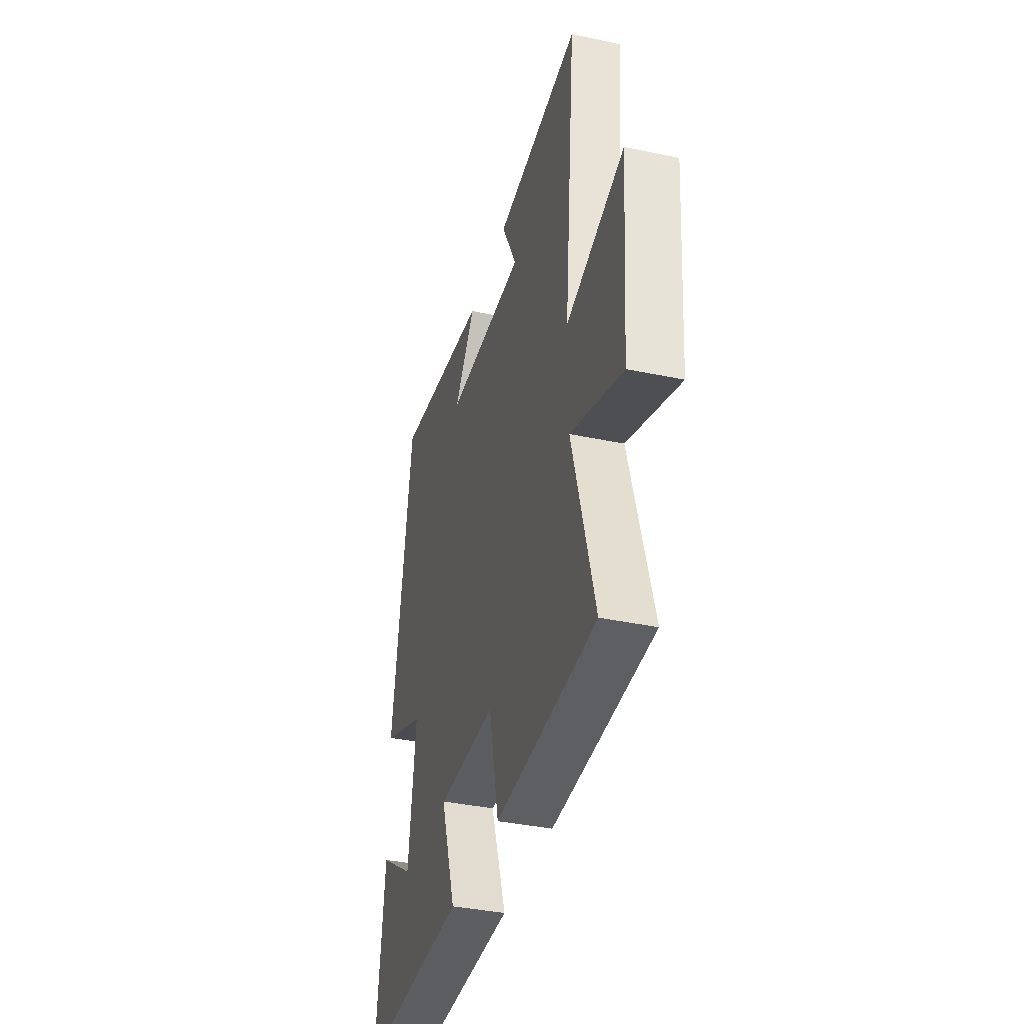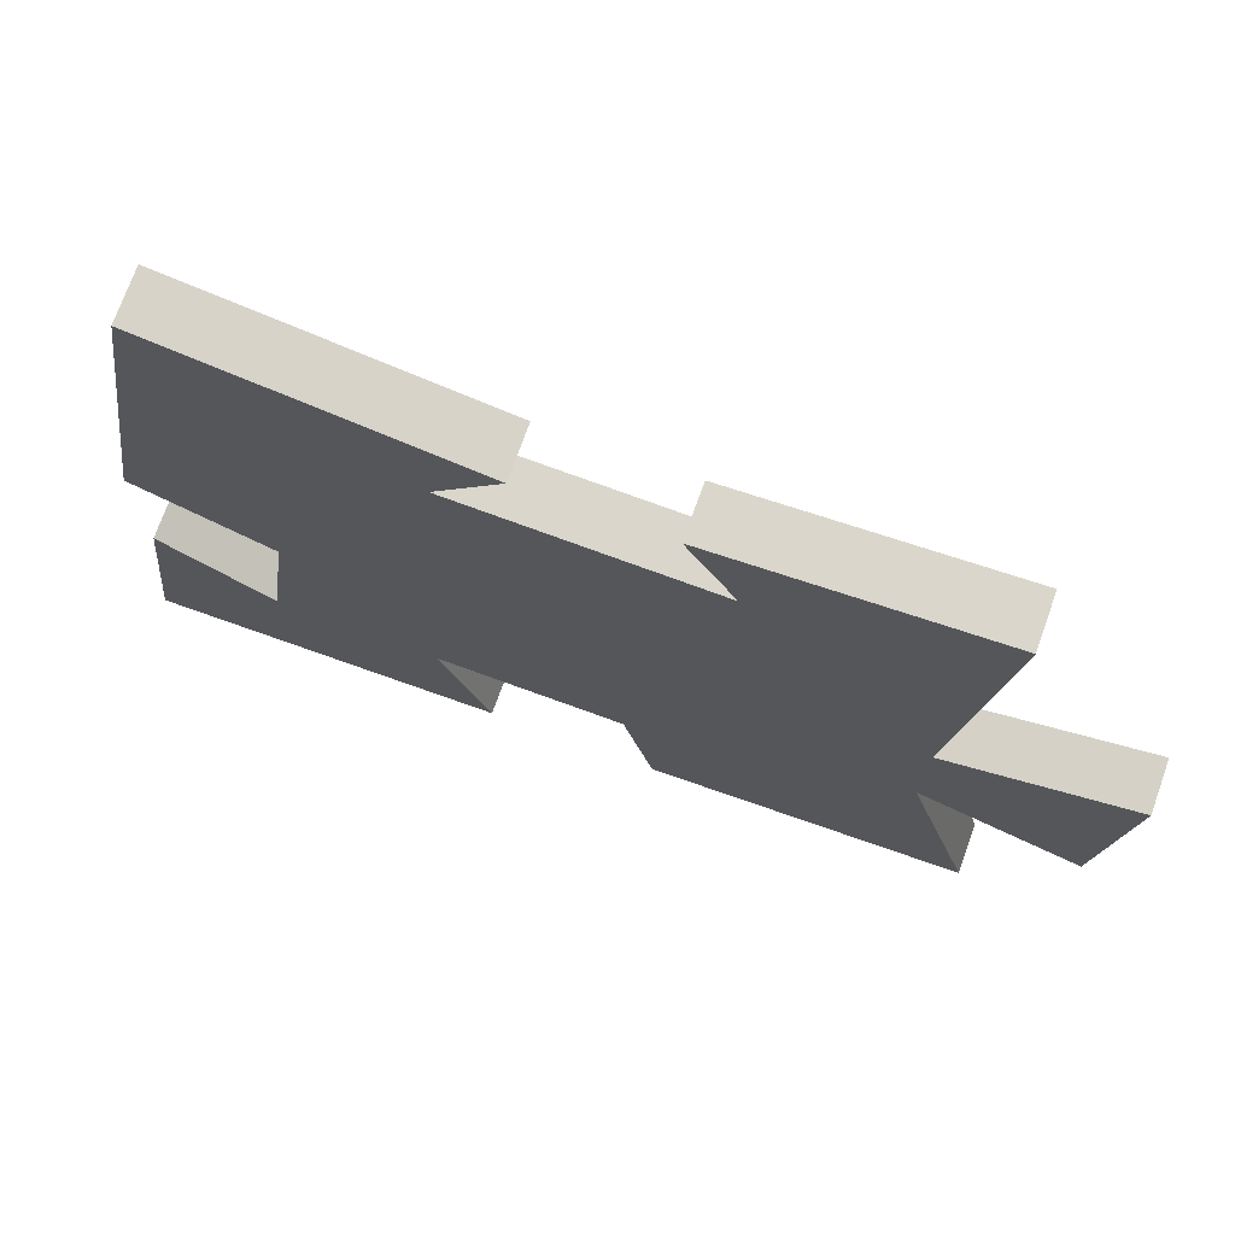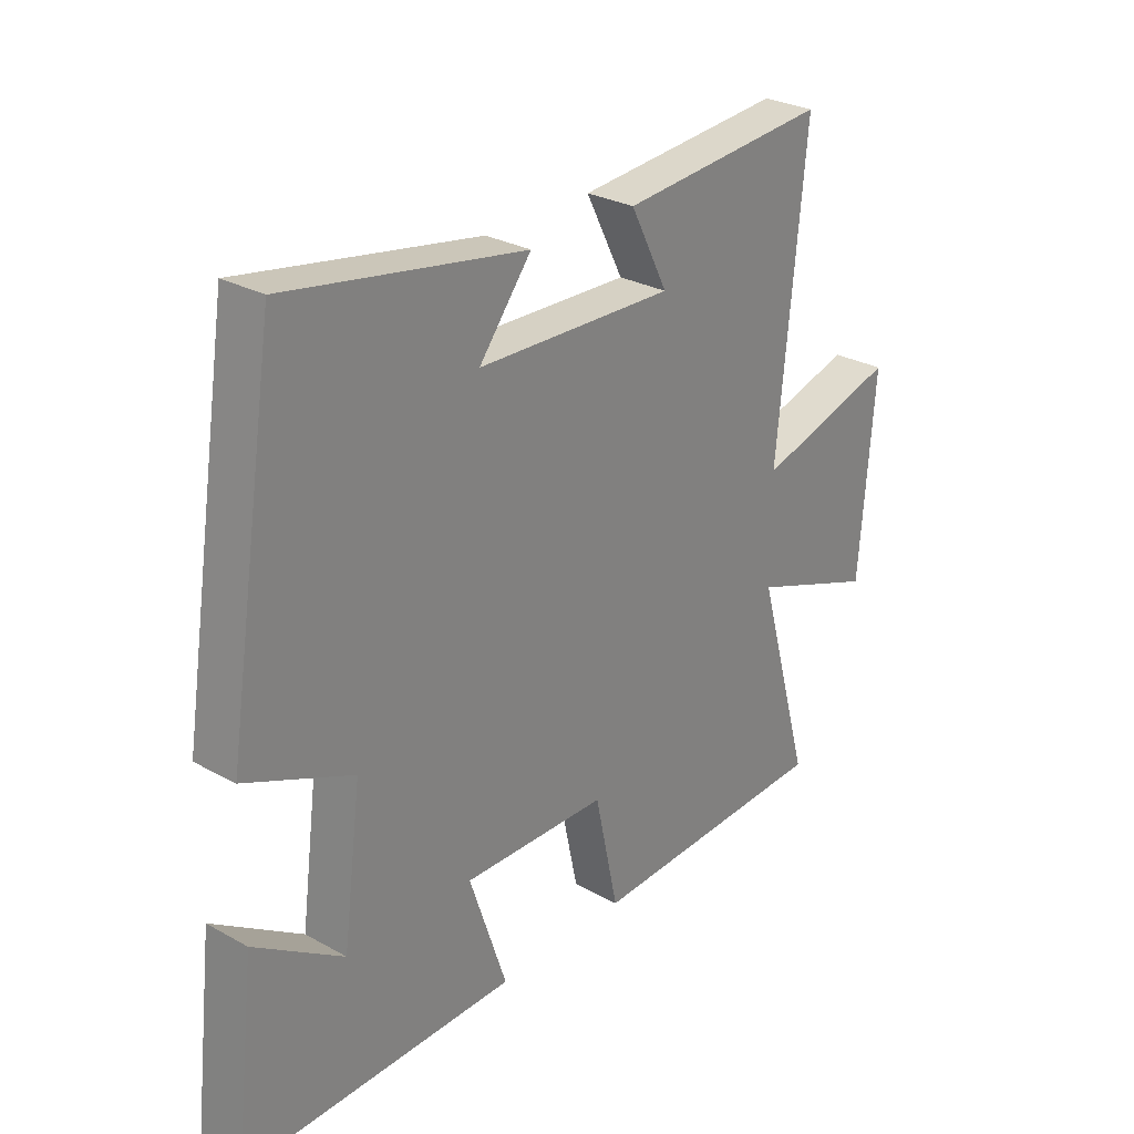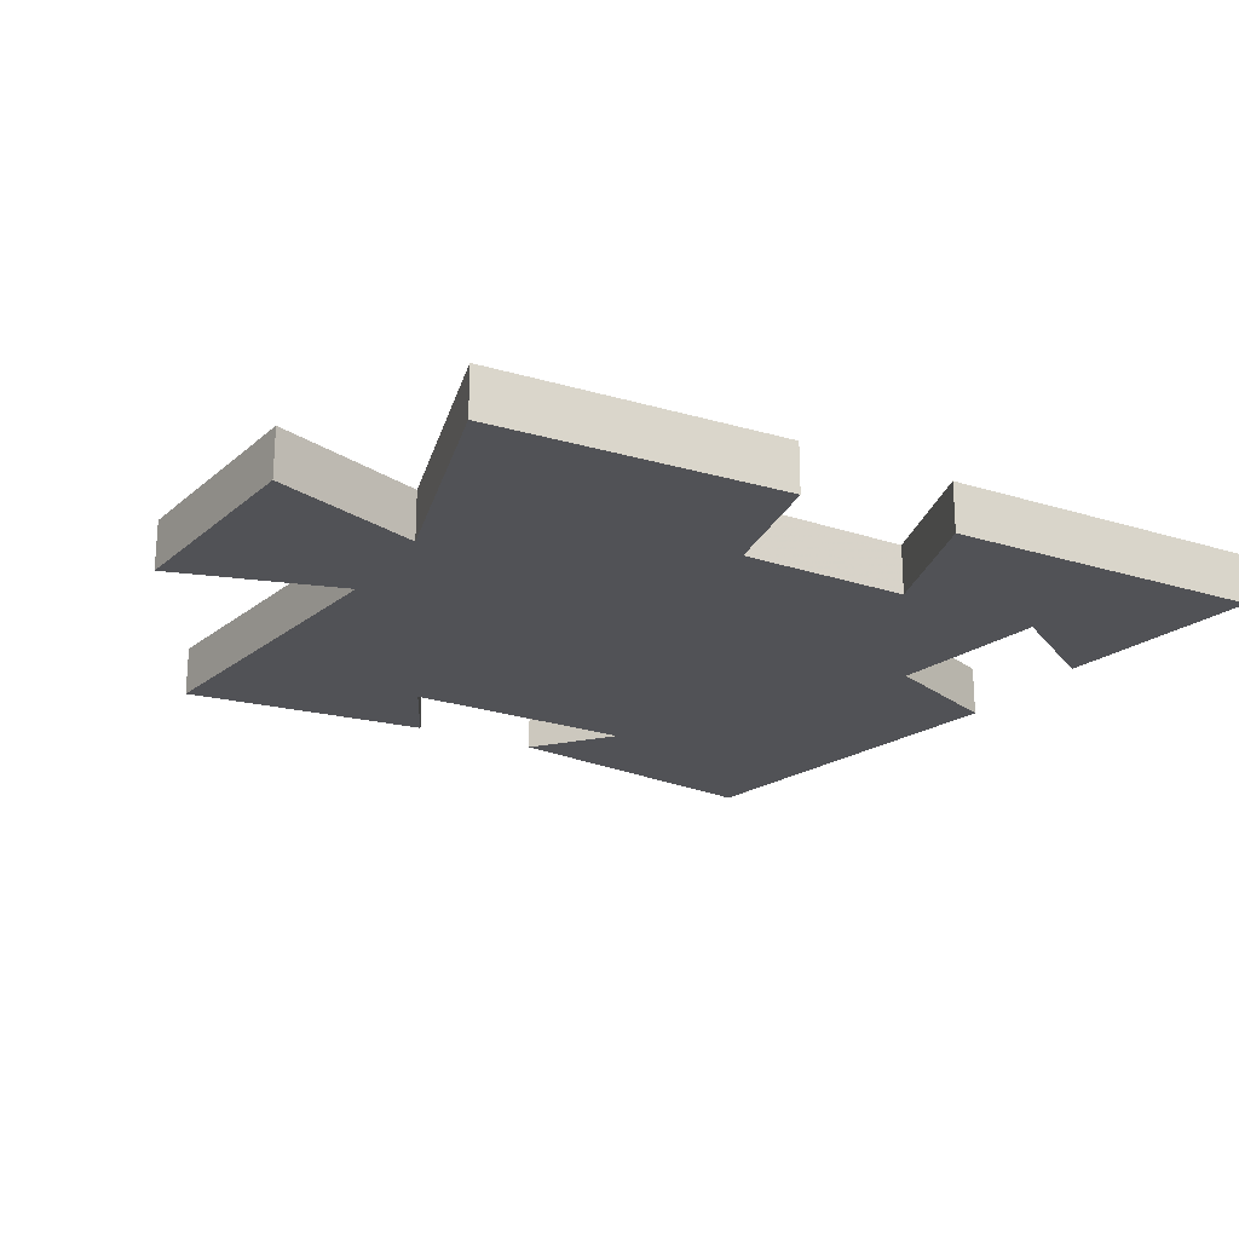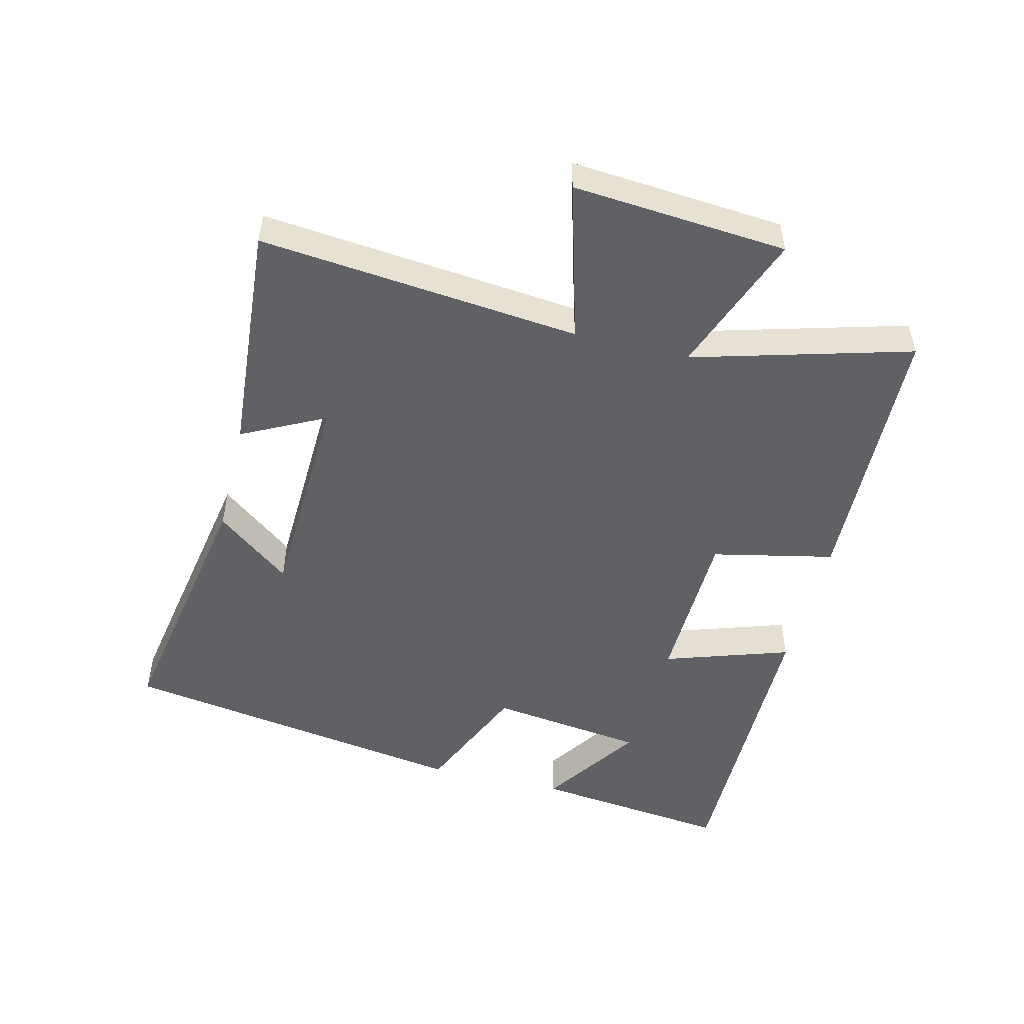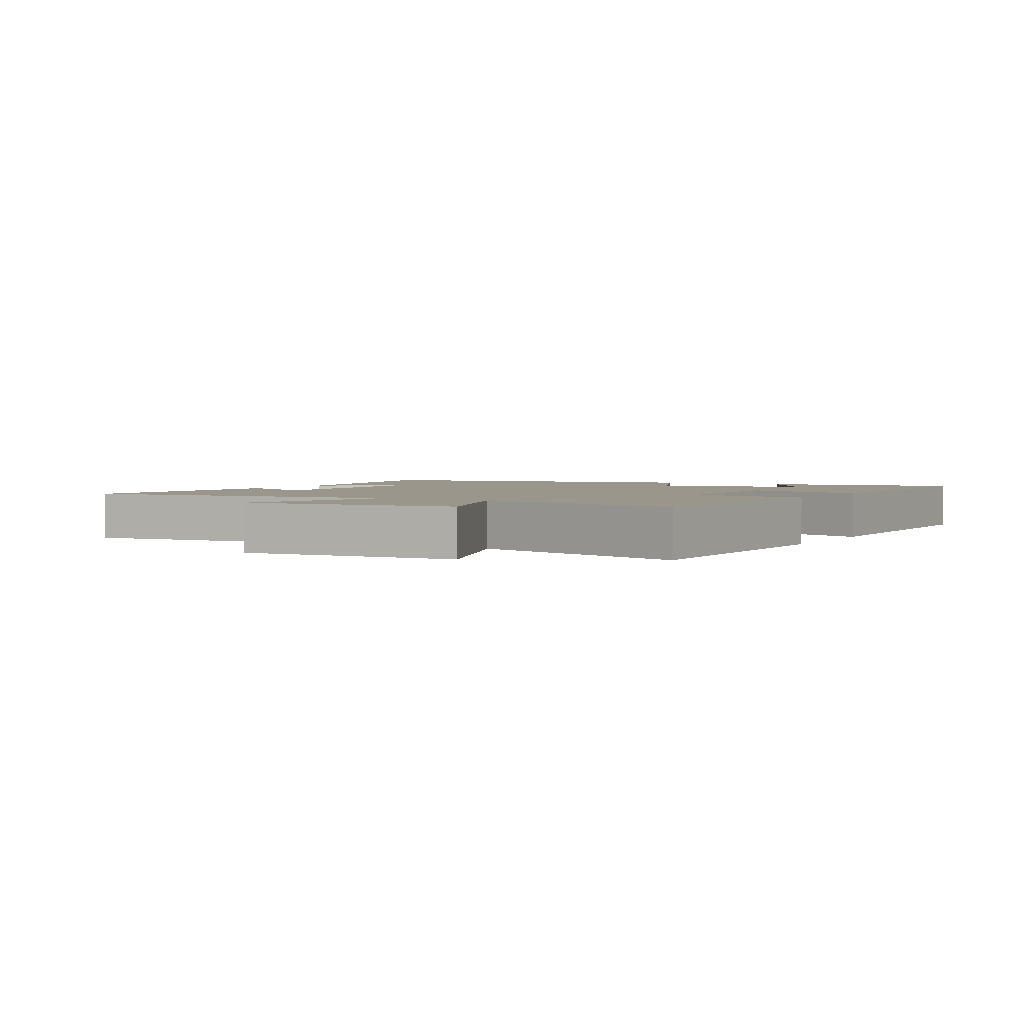
<metadata>
{"format":"obj","ext":"obj","renderer":"f3d","projection":"perspective","resolution":1024,"background":"white","views":[{"elev":-37.7,"azim":74.8,"up":"+Z"},{"elev":73.6,"azim":19.7,"up":"+Z"},{"elev":28.1,"azim":-50.0,"up":"+Z"},{"elev":-21.3,"azim":150.1,"up":"+Y"},{"elev":-50.2,"azim":76.1,"up":"+Y"},{"elev":2.4,"azim":119.4,"up":"+Y"}]}
</metadata>
<code>
v 0.549 0.07 0.529
v 0.5 0.07 0.033
v 0.747 0.07 0.103
v 0.721 0.07 -0.229
v 0.5 0.07 -0.147
v 0.595 0.07 -0.484
v 0.167 0.07 -0.5
v 0.126 0.07 -0.311
v -0.126 0.07 -0.305
v -0.061 0.07 -0.5
v -0.536 0.07 -0.504
v -0.5 0.07 -0.195
v -0.346 0.07 -0.297
v -0.314 0.07 -0.055
v -0.5 0.07 0.025
v -0.413 0.07 0.573
v 0 0.07 0.5
v -0.091 0.07 0.384
v 0.251 0.07 0.372
v 0.186 0.07 0.5
v 0.549 0 0.529
v 0.5 0 0.033
v 0.747 0 0.103
v 0.721 0 -0.229
v 0.5 0 -0.147
v 0.595 0 -0.484
v 0.167 0 -0.5
v 0.126 0 -0.311
v -0.126 0 -0.305
v -0.061 0 -0.5
v -0.536 0 -0.504
v -0.5 0 -0.195
v -0.346 0 -0.297
v -0.314 0 -0.055
v -0.5 0 0.025
v -0.413 0 0.573
v 0 0 0.5
v -0.091 0 0.384
v 0.251 0 0.372
v 0.186 0 0.5
f 19 20 1 2
f 18 19 2
f 15 16 17 18
f 14 15 18 2
f 13 14 2
f 10 11 12 13
f 9 10 13
f 13 2 3
f 9 13 3
f 8 9 3
f 5 6 7 8
f 5 8 3
f 3 4 5
f 22 21 40 39
f 22 39 38
f 38 37 36 35
f 22 38 35 34
f 22 34 33
f 33 32 31 30
f 33 30 29
f 23 22 33
f 23 33 29
f 23 29 28
f 28 27 26 25
f 23 28 25
f 25 24 23
f 1 21 22 2
f 2 22 23 3
f 3 23 24 4
f 4 24 25 5
f 5 25 26 6
f 6 26 27 7
f 7 27 28 8
f 8 28 29 9
f 9 29 30 10
f 10 30 31 11
f 11 31 32 12
f 12 32 33 13
f 13 33 34 14
f 14 34 35 15
f 15 35 36 16
f 16 36 37 17
f 17 37 38 18
f 18 38 39 19
f 19 39 40 20
f 20 40 21 1

</code>
